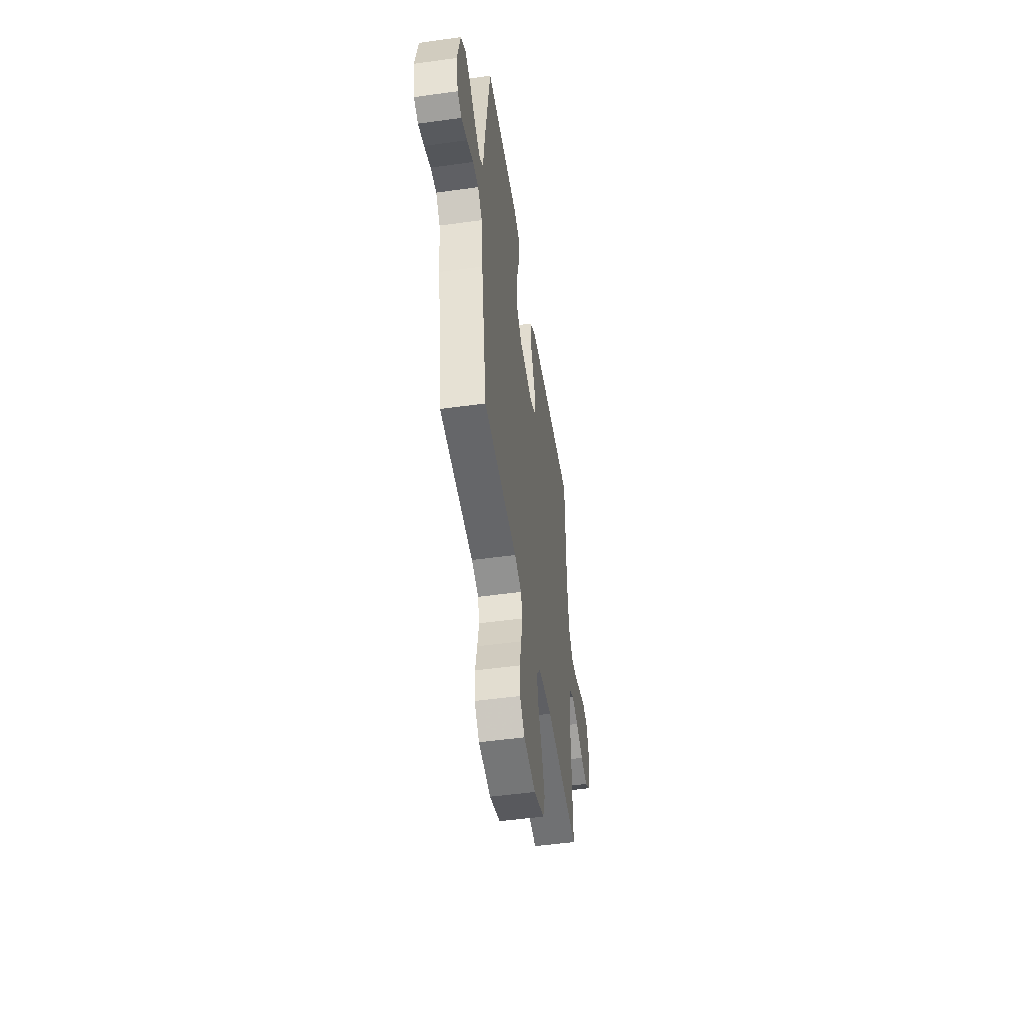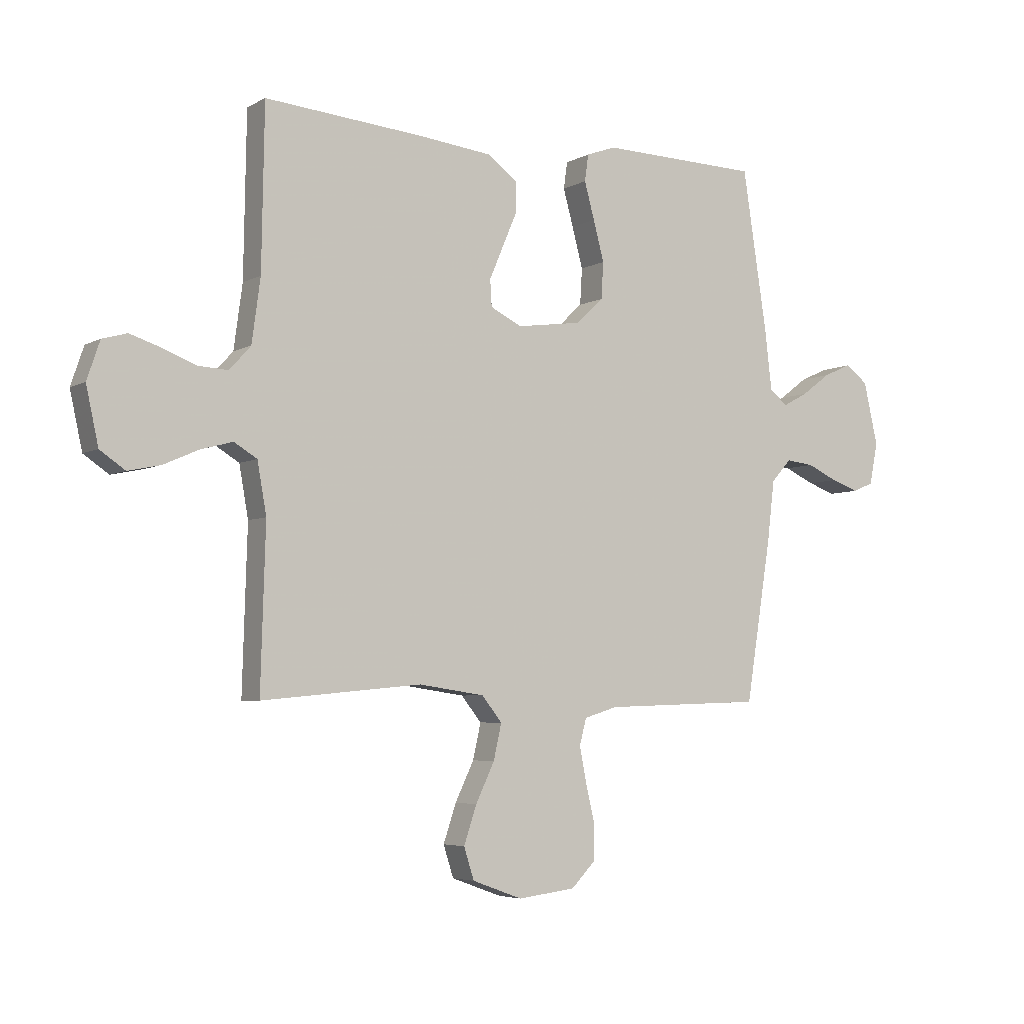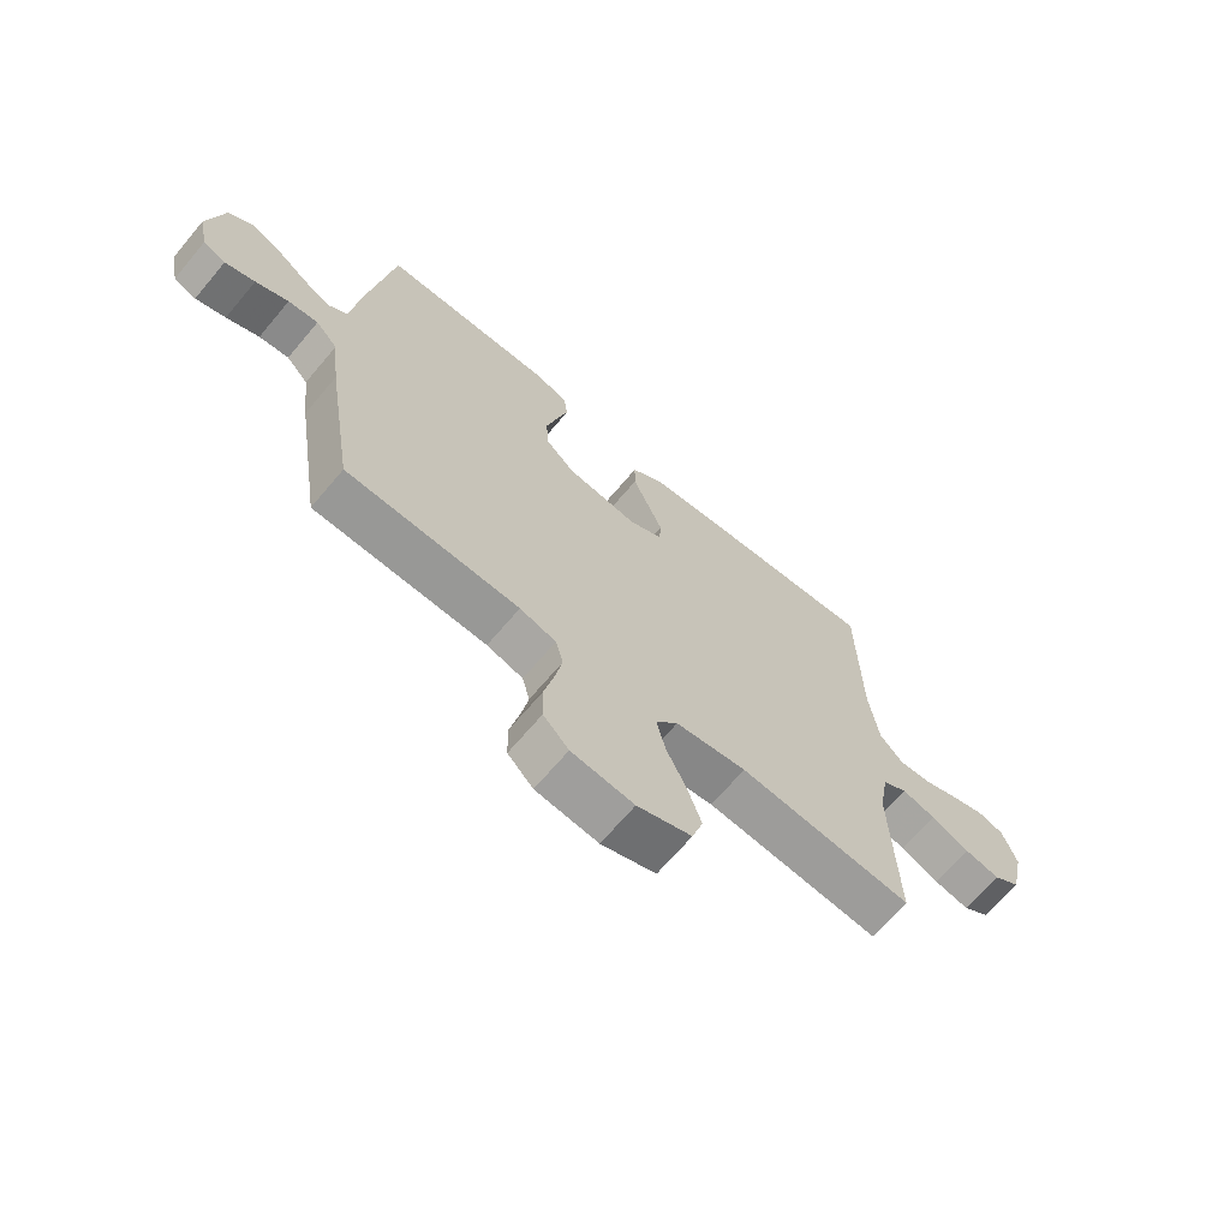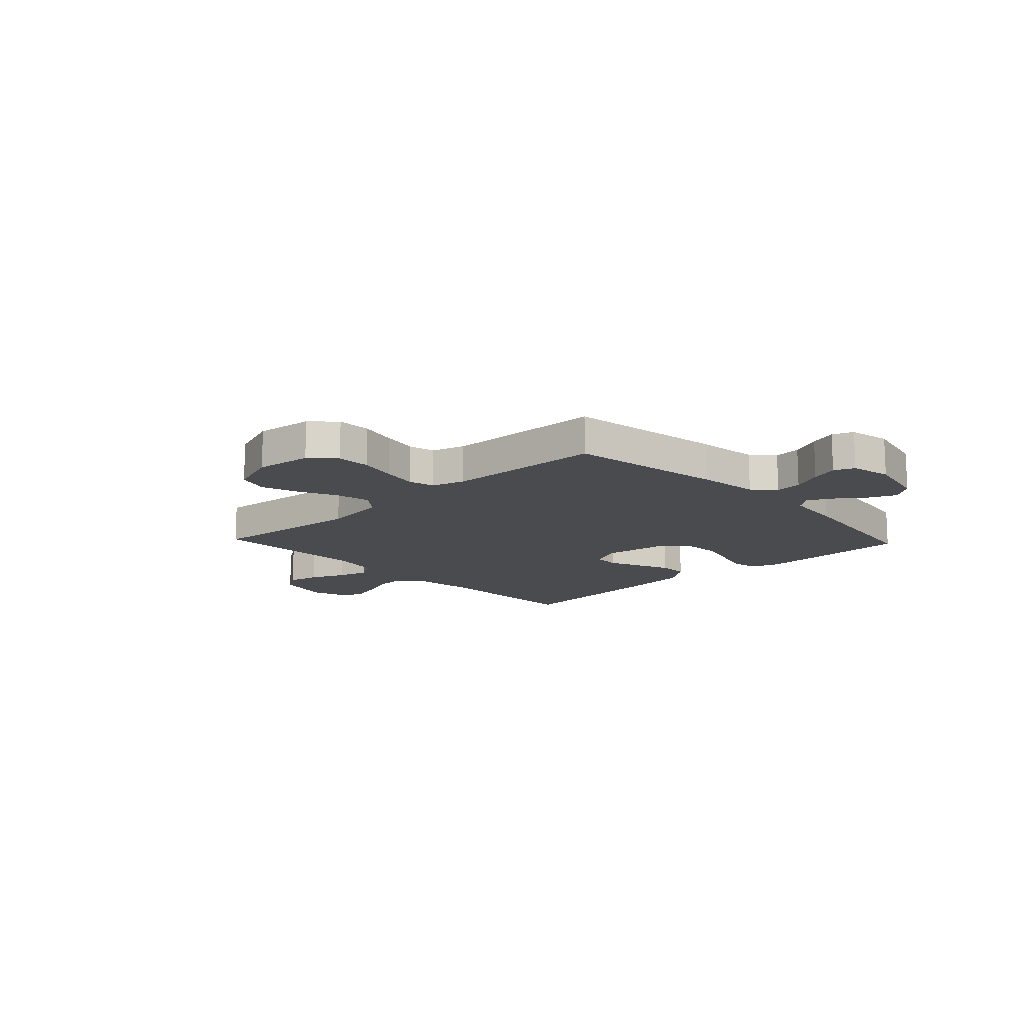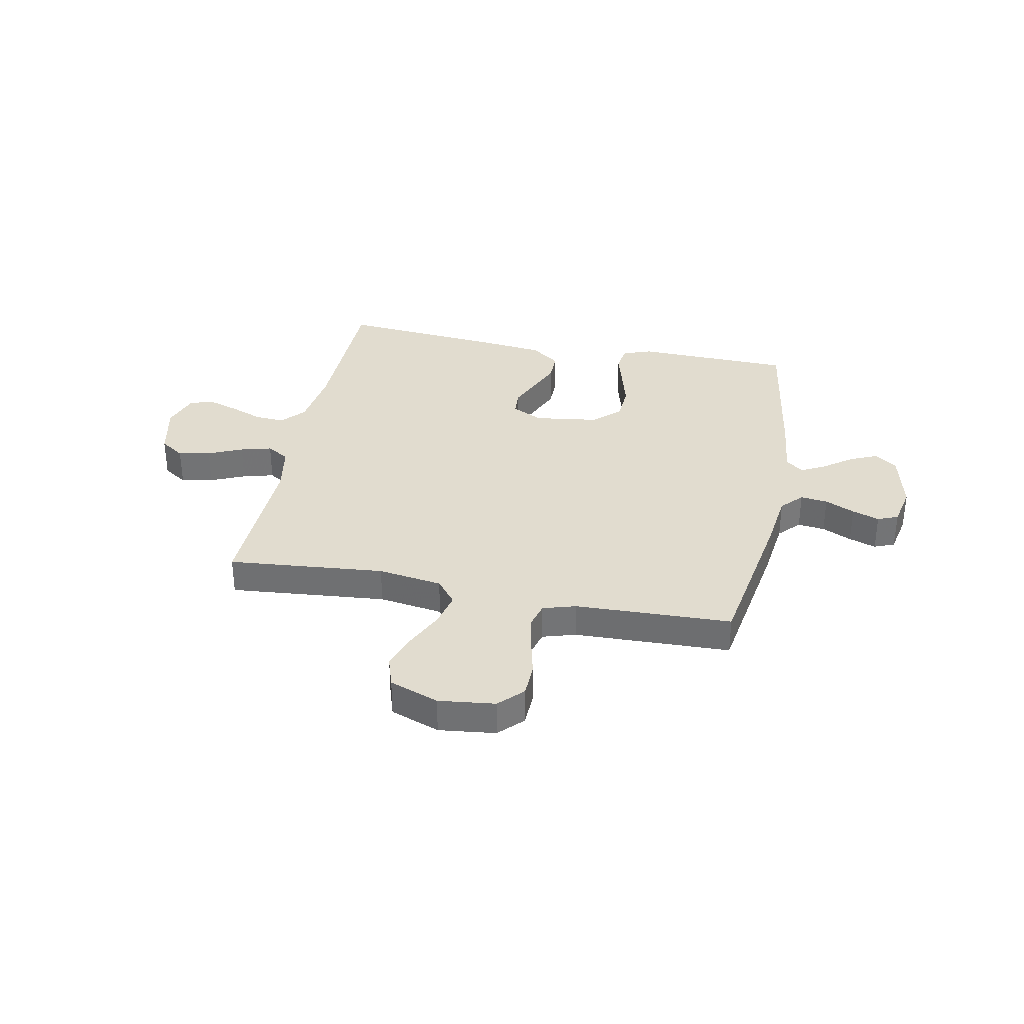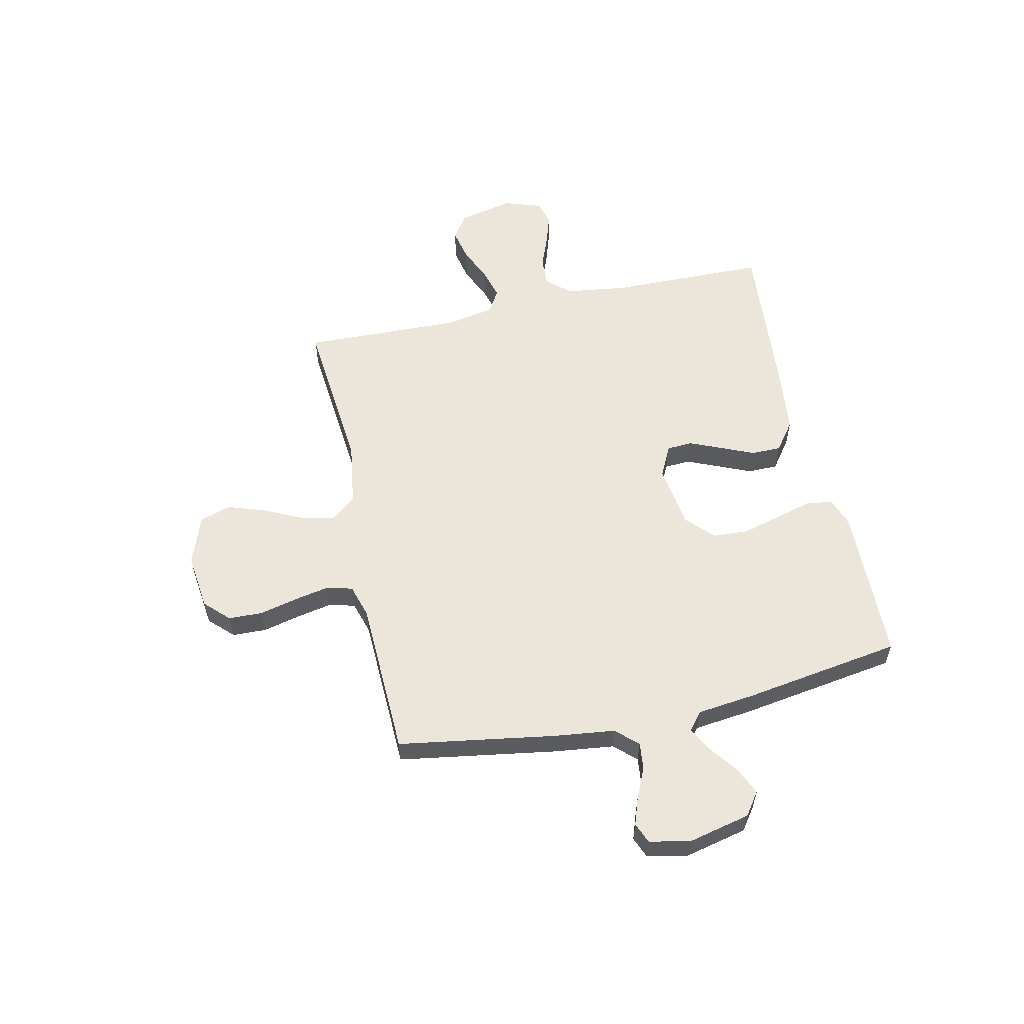
<metadata>
{"format":"obj","ext":"obj","renderer":"f3d","projection":"perspective","resolution":1024,"background":"white","views":[{"elev":-50.0,"azim":-81.3,"up":"+Z"},{"elev":-4.9,"azim":148.3,"up":"+Z"},{"elev":-67.4,"azim":-40.1,"up":"+Z"},{"elev":-13.9,"azim":-136.7,"up":"+Y"},{"elev":34.3,"azim":-168.7,"up":"+Y"},{"elev":57.5,"azim":-102.4,"up":"+Y"}]}
</metadata>
<code>
v 0.5 0.07 0.5
v 0.505 0.07 0.2
v 0.521 0.07 0.082
v 0.561 0.07 0.038
v 0.616 0.07 0.041
v 0.678 0.07 0.065
v 0.737 0.07 0.084
v 0.783 0.07 0.071
v 0.807 0.07 0
v 0.784 0.07 -0.105
v 0.737 0.07 -0.137
v 0.676 0.07 -0.124
v 0.61 0.07 -0.095
v 0.551 0.07 -0.079
v 0.508 0.07 -0.105
v 0.491 0.07 -0.2
v 0.5 0.07 -0.5
v 0.2 0.07 -0.472
v 0.077 0.07 -0.49
v 0.039 0.07 -0.537
v 0.054 0.07 -0.603
v 0.089 0.07 -0.676
v 0.113 0.07 -0.747
v 0.094 0.07 -0.806
v 0 0.07 -0.84
v -0.108 0.07 -0.827
v -0.152 0.07 -0.782
v -0.154 0.07 -0.717
v -0.137 0.07 -0.645
v -0.124 0.07 -0.578
v -0.137 0.07 -0.529
v -0.2 0.07 -0.51
v -0.5 0.07 -0.5
v -0.548 0.07 -0.2
v -0.562 0.07 -0.085
v -0.6 0.07 -0.044
v -0.652 0.07 -0.05
v -0.709 0.07 -0.076
v -0.761 0.07 -0.094
v -0.8 0.07 -0.078
v -0.816 0.07 0
v -0.789 0.07 0.118
v -0.746 0.07 0.149
v -0.694 0.07 0.126
v -0.64 0.07 0.086
v -0.593 0.07 0.061
v -0.559 0.07 0.088
v -0.546 0.07 0.2
v -0.5 0.07 0.5
v -0.2 0.07 0.507
v -0.145 0.07 0.487
v -0.138 0.07 0.437
v -0.157 0.07 0.368
v -0.177 0.07 0.293
v -0.173 0.07 0.225
v -0.122 0.07 0.177
v 0 0.07 0.16
v 0.059 0.07 0.189
v 0.062 0.07 0.238
v 0.036 0.07 0.299
v 0.009 0.07 0.362
v 0.009 0.07 0.419
v 0.064 0.07 0.46
v 0.2 0.07 0.475
v 0.5 0 0.5
v 0.505 0 0.2
v 0.521 0 0.082
v 0.561 0 0.038
v 0.616 0 0.041
v 0.678 0 0.065
v 0.737 0 0.084
v 0.783 0 0.071
v 0.807 0 0
v 0.784 0 -0.105
v 0.737 0 -0.137
v 0.676 0 -0.124
v 0.61 0 -0.095
v 0.551 0 -0.079
v 0.508 0 -0.105
v 0.491 0 -0.2
v 0.5 0 -0.5
v 0.2 0 -0.472
v 0.077 0 -0.49
v 0.039 0 -0.537
v 0.054 0 -0.603
v 0.089 0 -0.676
v 0.113 0 -0.747
v 0.094 0 -0.806
v 0 0 -0.84
v -0.108 0 -0.827
v -0.152 0 -0.782
v -0.154 0 -0.717
v -0.137 0 -0.645
v -0.124 0 -0.578
v -0.137 0 -0.529
v -0.2 0 -0.51
v -0.5 0 -0.5
v -0.548 0 -0.2
v -0.562 0 -0.085
v -0.6 0 -0.044
v -0.652 0 -0.05
v -0.709 0 -0.076
v -0.761 0 -0.094
v -0.8 0 -0.078
v -0.816 0 0
v -0.789 0 0.118
v -0.746 0 0.149
v -0.694 0 0.126
v -0.64 0 0.086
v -0.593 0 0.061
v -0.559 0 0.088
v -0.546 0 0.2
v -0.5 0 0.5
v -0.2 0 0.507
v -0.145 0 0.487
v -0.138 0 0.437
v -0.157 0 0.368
v -0.177 0 0.293
v -0.173 0 0.225
v -0.122 0 0.177
v 0 0 0.16
v 0.059 0 0.189
v 0.062 0 0.238
v 0.036 0 0.299
v 0.009 0 0.362
v 0.009 0 0.419
v 0.064 0 0.46
v 0.2 0 0.475
f 64 1 2
f 63 64 2
f 62 63 2
f 61 62 2
f 60 61 2
f 59 60 2 3
f 58 59 3 4
f 57 58 4
f 56 57 4
f 51 52 53
f 50 51 53
f 49 50 53
f 48 49 53
f 47 48 53
f 46 47 53 54
f 43 44 45
f 42 43 45
f 41 42 45
f 40 41 45
f 39 40 45
f 38 39 45
f 37 38 45
f 36 37 45 46
f 46 54 55
f 36 46 55
f 35 36 55
f 35 55 56
f 34 35 56
f 33 34 56
f 32 33 56
f 27 28 29
f 26 27 29
f 25 26 29
f 24 25 29
f 23 24 29
f 22 23 29
f 21 22 29
f 20 21 29 30
f 19 20 30 31
f 16 17 18
f 15 16 18 19
f 11 12 13
f 10 11 13
f 9 10 13
f 8 9 13
f 7 8 13
f 6 7 13
f 5 6 13
f 4 5 13 14
f 32 56 4
f 31 32 4
f 19 31 4
f 15 19 4
f 4 14 15
f 66 65 128
f 66 128 127
f 66 127 126
f 66 126 125
f 66 125 124
f 67 66 124 123
f 68 67 123 122
f 68 122 121
f 68 121 120
f 117 116 115
f 117 115 114
f 117 114 113
f 117 113 112
f 117 112 111
f 118 117 111 110
f 109 108 107
f 109 107 106
f 109 106 105
f 109 105 104
f 109 104 103
f 109 103 102
f 109 102 101
f 110 109 101 100
f 119 118 110
f 119 110 100
f 119 100 99
f 120 119 99
f 120 99 98
f 120 98 97
f 120 97 96
f 93 92 91
f 93 91 90
f 93 90 89
f 93 89 88
f 93 88 87
f 93 87 86
f 93 86 85
f 94 93 85 84
f 95 94 84 83
f 82 81 80
f 83 82 80 79
f 77 76 75
f 77 75 74
f 77 74 73
f 77 73 72
f 77 72 71
f 77 71 70
f 77 70 69
f 78 77 69 68
f 68 120 96
f 68 96 95
f 68 95 83
f 68 83 79
f 79 78 68
f 1 65 66 2
f 2 66 67 3
f 3 67 68 4
f 4 68 69 5
f 5 69 70 6
f 6 70 71 7
f 7 71 72 8
f 8 72 73 9
f 9 73 74 10
f 10 74 75 11
f 11 75 76 12
f 12 76 77 13
f 13 77 78 14
f 14 78 79 15
f 15 79 80 16
f 16 80 81 17
f 17 81 82 18
f 18 82 83 19
f 19 83 84 20
f 20 84 85 21
f 21 85 86 22
f 22 86 87 23
f 23 87 88 24
f 24 88 89 25
f 25 89 90 26
f 26 90 91 27
f 27 91 92 28
f 28 92 93 29
f 29 93 94 30
f 30 94 95 31
f 31 95 96 32
f 32 96 97 33
f 33 97 98 34
f 34 98 99 35
f 35 99 100 36
f 36 100 101 37
f 37 101 102 38
f 38 102 103 39
f 39 103 104 40
f 40 104 105 41
f 41 105 106 42
f 42 106 107 43
f 43 107 108 44
f 44 108 109 45
f 45 109 110 46
f 46 110 111 47
f 47 111 112 48
f 48 112 113 49
f 49 113 114 50
f 50 114 115 51
f 51 115 116 52
f 52 116 117 53
f 53 117 118 54
f 54 118 119 55
f 55 119 120 56
f 56 120 121 57
f 57 121 122 58
f 58 122 123 59
f 59 123 124 60
f 60 124 125 61
f 61 125 126 62
f 62 126 127 63
f 63 127 128 64
f 64 128 65 1

</code>
